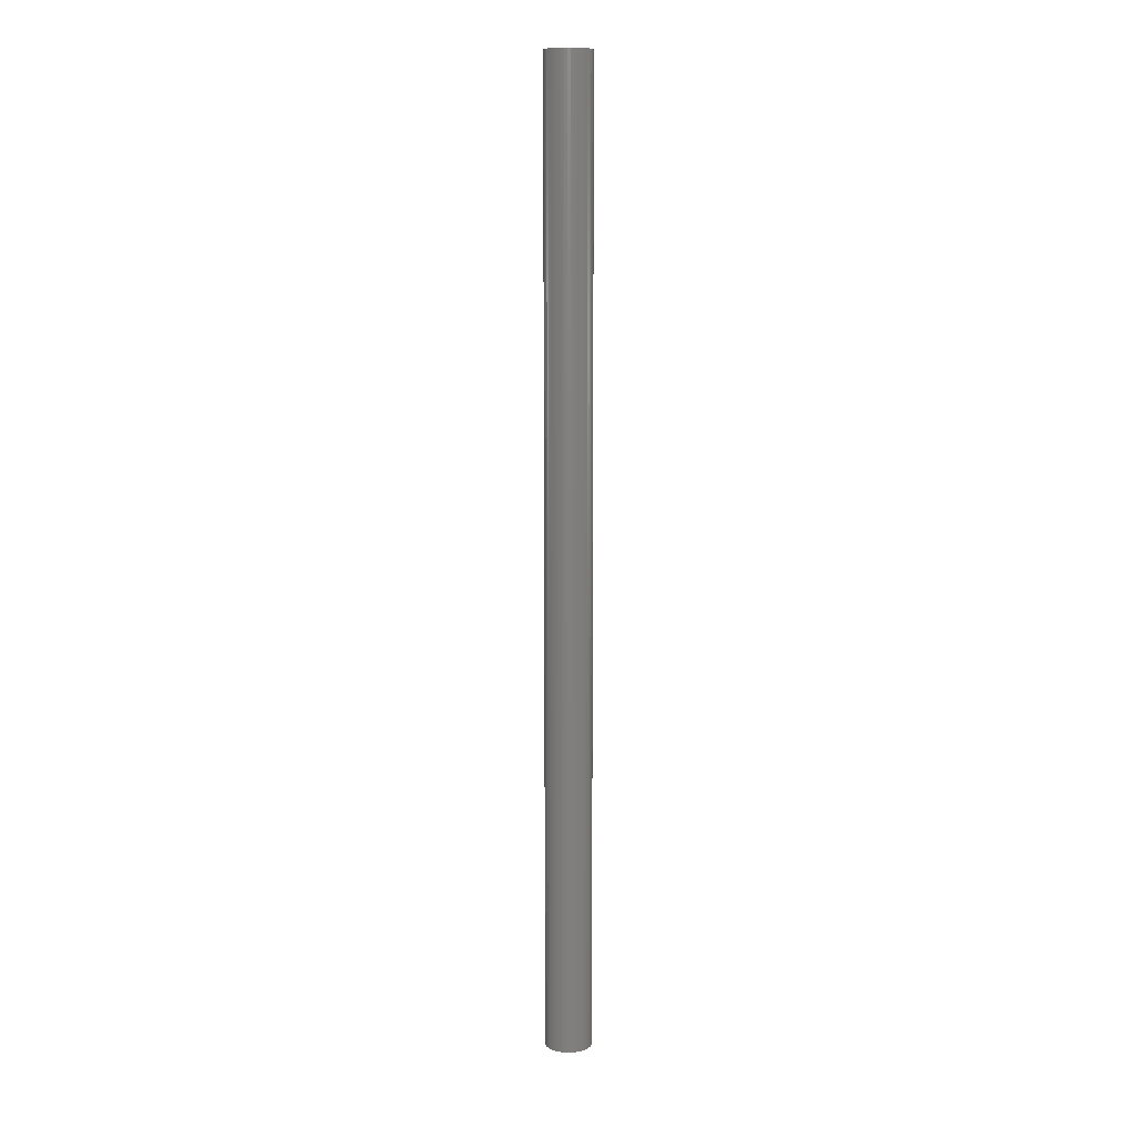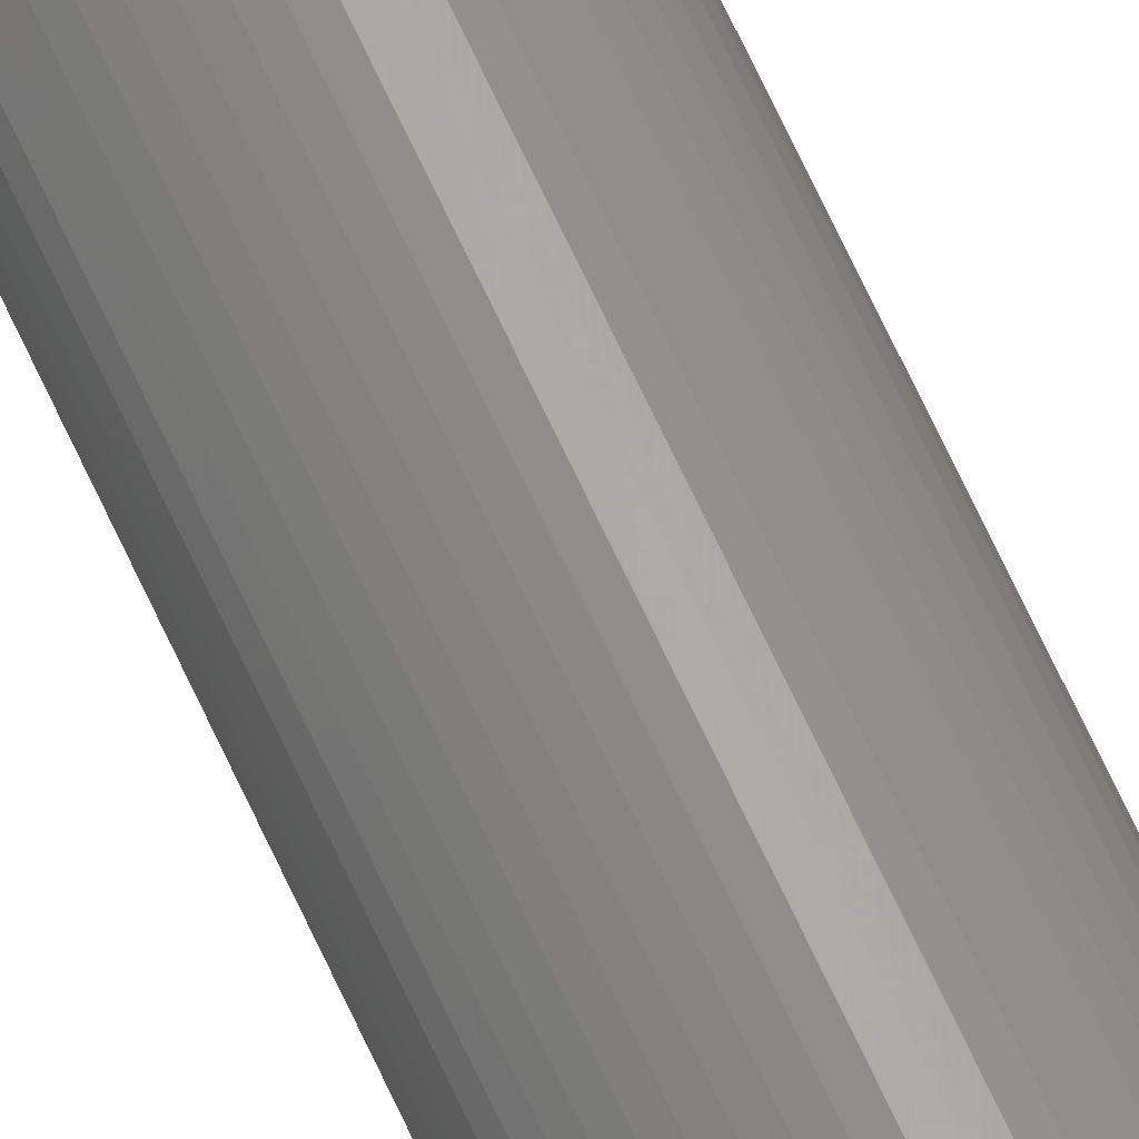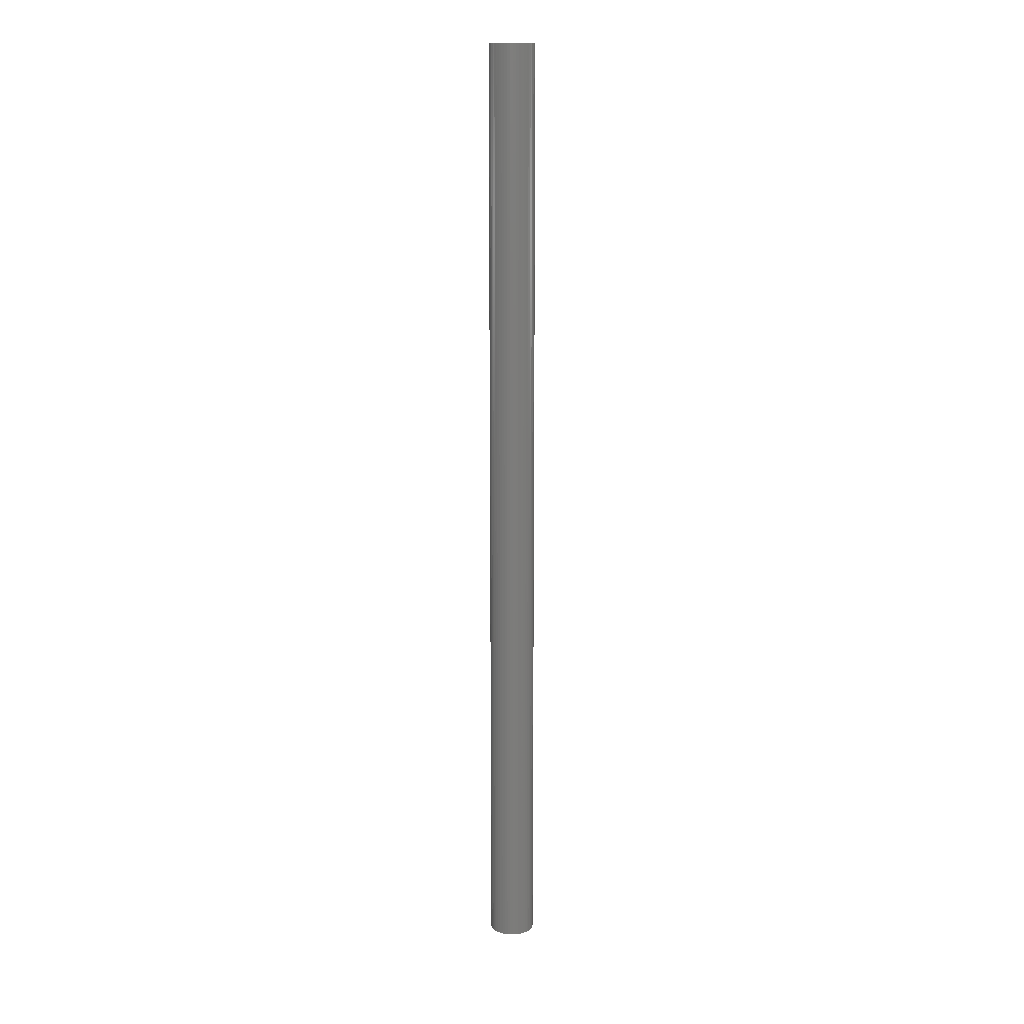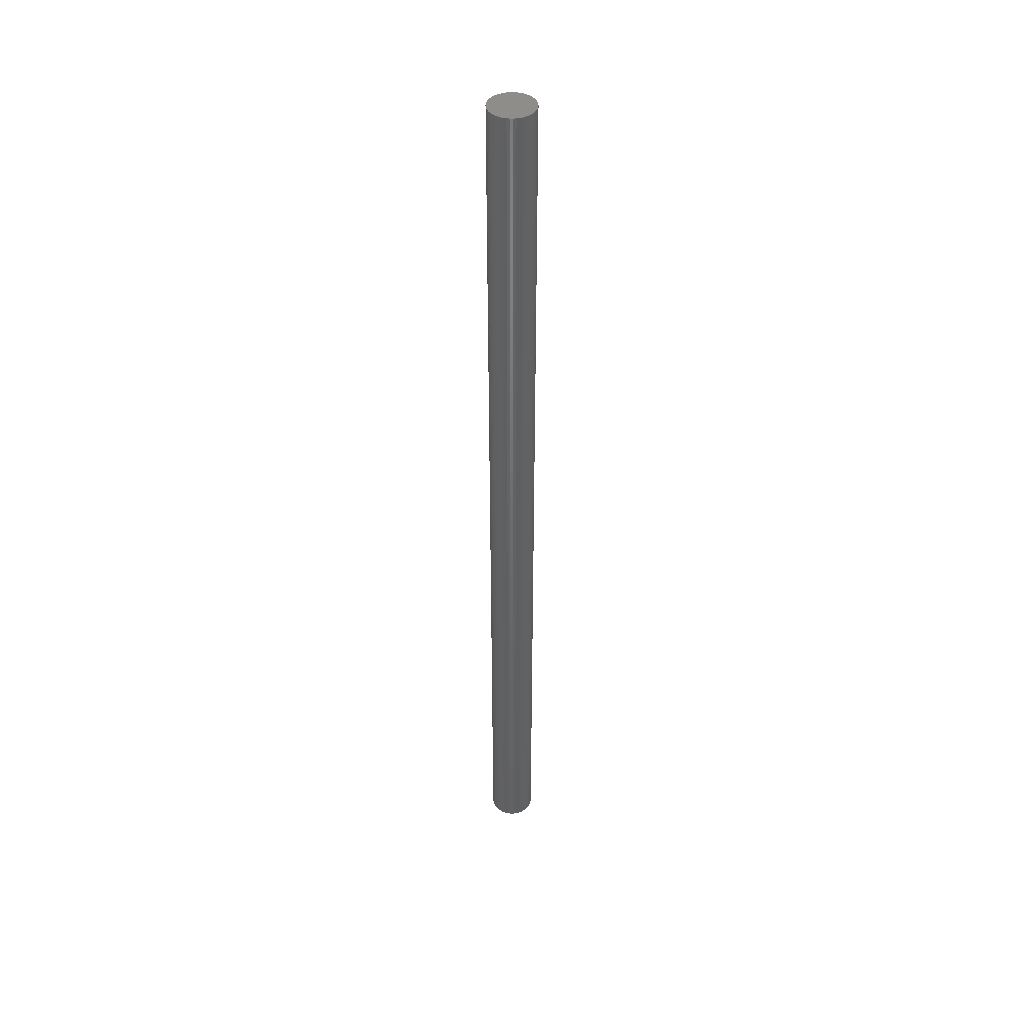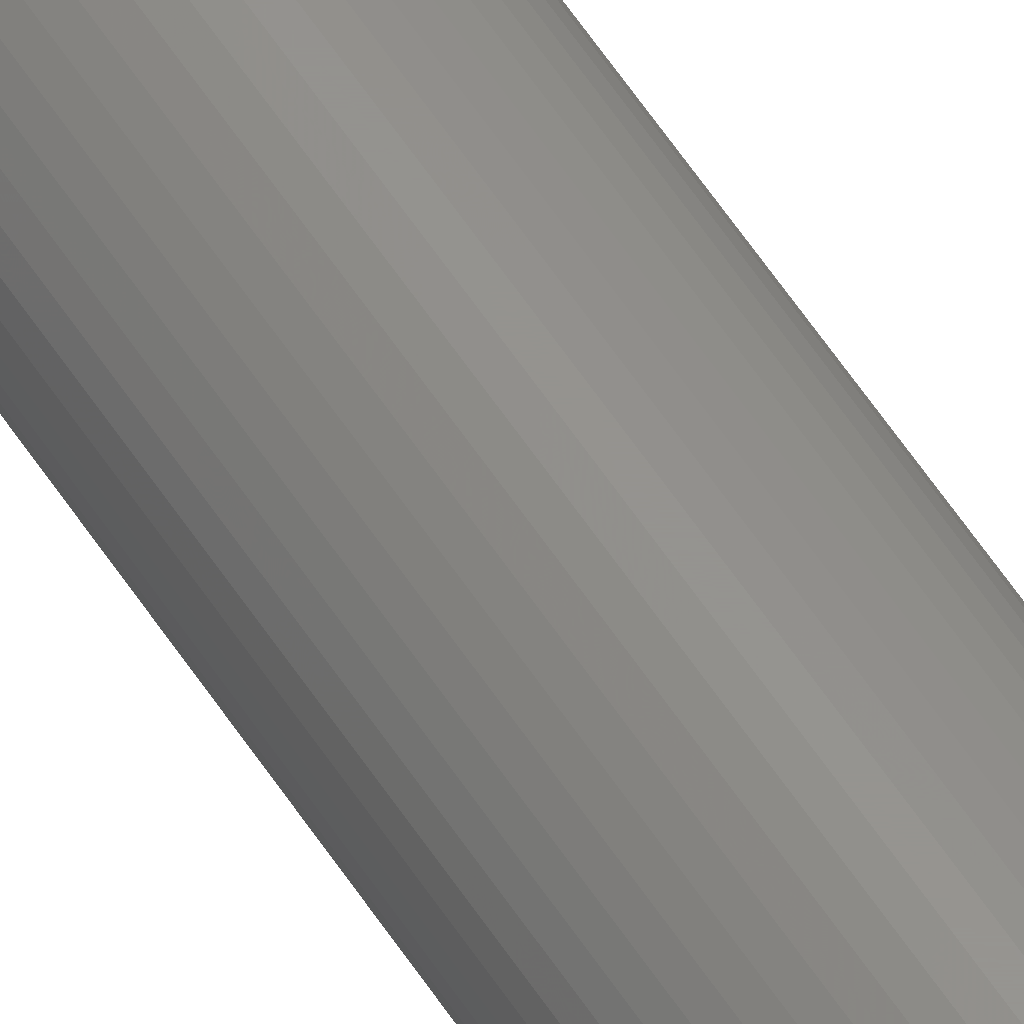
<metadata>
{"format":"stl","ext":"stl","renderer":"f3d","projection":"perspective","resolution":1024,"background":"white","views":[{"elev":10.0,"azim":135.2,"up":"+Z"},{"elev":65.7,"azim":155.7,"up":"+Y"},{"elev":14.4,"azim":-12.8,"up":"+Z"},{"elev":42.1,"azim":-150.1,"up":"+Z"},{"elev":56.9,"azim":-32.4,"up":"+Y"}]}
</metadata>
<code>
# stl→obj: 100 verts, 196 faces
v 2.25 0 46.5
v 2.232 0.282 -46.5
v 2.232 0.282 46.5
v 2.25 0 -46.5
v 2.179 0.5596 -46.5
v 2.179 0.5596 46.5
v 0.1413 2.246 -46.5
v -0.1413 2.246 46.5
v 0.1413 2.246 46.5
v -0.1413 2.246 -46.5
v 2.232 -0.282 -46.5
v 2.179 -0.5596 -46.5
v 2.092 -0.8283 -46.5
v 2.092 0.8283 -46.5
v 1.972 -1.084 -46.5
v 1.972 1.084 -46.5
v 1.82 -1.323 -46.5
v 1.82 1.323 -46.5
v 1.64 -1.54 -46.5
v 1.64 1.54 -46.5
v 1.434 -1.734 -46.5
v 1.434 1.734 -46.5
v 1.206 -1.9 -46.5
v 1.206 1.9 -46.5
v 0.958 -2.036 -46.5
v 0.958 2.036 -46.5
v 0.6953 -2.14 -46.5
v 0.6953 2.14 -46.5
v 0.4216 -2.21 -46.5
v 0.4216 2.21 -46.5
v 0.1413 -2.246 -46.5
v -0.1413 -2.246 -46.5
v -0.4216 -2.21 -46.5
v -0.4216 2.21 -46.5
v -0.6953 -2.14 -46.5
v -0.6953 2.14 -46.5
v -0.958 -2.036 -46.5
v -0.958 2.036 -46.5
v -1.206 -1.9 -46.5
v -1.206 1.9 -46.5
v -1.434 -1.734 -46.5
v -1.434 1.734 -46.5
v -1.64 -1.54 -46.5
v -1.64 1.54 -46.5
v -1.82 -1.323 -46.5
v -1.82 1.323 -46.5
v -1.972 -1.084 -46.5
v -1.972 1.084 -46.5
v -2.092 -0.8283 -46.5
v -2.092 0.8283 -46.5
v -2.179 -0.5596 -46.5
v -2.179 0.5596 -46.5
v -2.232 -0.282 -46.5
v -2.232 0.282 -46.5
v -2.25 0 -46.5
v -1.64 1.54 46.5
v -1.434 1.734 46.5
v -0.958 2.036 46.5
v -0.6953 2.14 46.5
v 2.092 0.8283 46.5
v 1.972 1.084 46.5
v 0.6953 2.14 46.5
v 0.958 2.036 46.5
v 1.206 1.9 46.5
v 1.434 1.734 46.5
v -1.972 1.084 46.5
v -2.092 0.8283 46.5
v -1.82 1.323 46.5
v 2.232 -0.282 46.5
v 2.179 -0.5596 46.5
v 2.092 -0.8283 46.5
v 1.972 -1.084 46.5
v 1.82 1.323 46.5
v 1.82 -1.323 46.5
v 1.64 1.54 46.5
v 1.64 -1.54 46.5
v 1.434 -1.734 46.5
v 1.206 -1.9 46.5
v 0.958 -2.036 46.5
v 0.6953 -2.14 46.5
v 0.4216 2.21 46.5
v 0.4216 -2.21 46.5
v 0.1413 -2.246 46.5
v -0.1413 -2.246 46.5
v -0.4216 2.21 46.5
v -0.4216 -2.21 46.5
v -0.6953 -2.14 46.5
v -0.958 -2.036 46.5
v -1.206 1.9 46.5
v -1.206 -1.9 46.5
v -1.434 -1.734 46.5
v -1.64 -1.54 46.5
v -1.82 -1.323 46.5
v -1.972 -1.084 46.5
v -2.092 -0.8283 46.5
v -2.179 0.5596 46.5
v -2.179 -0.5596 46.5
v -2.232 0.282 46.5
v -2.232 -0.282 46.5
v -2.25 0 46.5
f 1 2 3
f 2 1 4
f 3 5 6
f 5 3 2
f 7 8 9
f 8 7 10
f 11 2 4
f 12 2 11
f 12 5 2
f 13 5 12
f 13 14 5
f 15 14 13
f 15 16 14
f 17 16 15
f 17 18 16
f 19 18 17
f 19 20 18
f 21 20 19
f 21 22 20
f 23 22 21
f 23 24 22
f 25 24 23
f 25 26 24
f 27 26 25
f 27 28 26
f 29 28 27
f 29 30 28
f 31 30 29
f 31 7 30
f 32 7 31
f 32 10 7
f 33 10 32
f 33 34 10
f 35 34 33
f 35 36 34
f 37 36 35
f 37 38 36
f 39 38 37
f 39 40 38
f 41 40 39
f 41 42 40
f 43 42 41
f 43 44 42
f 45 44 43
f 45 46 44
f 47 46 45
f 47 48 46
f 49 48 47
f 49 50 48
f 51 50 49
f 51 52 50
f 53 52 51
f 53 54 52
f 54 53 55
f 42 56 57
f 56 42 44
f 36 58 59
f 58 36 38
f 60 16 61
f 16 60 14
f 26 62 63
f 62 26 28
f 22 64 65
f 64 22 24
f 50 66 48
f 66 50 67
f 46 56 44
f 56 46 68
f 3 69 1
f 6 69 3
f 6 70 69
f 60 70 6
f 60 71 70
f 61 71 60
f 61 72 71
f 73 72 61
f 73 74 72
f 75 74 73
f 75 76 74
f 65 76 75
f 65 77 76
f 64 77 65
f 64 78 77
f 63 78 64
f 63 79 78
f 62 79 63
f 62 80 79
f 81 80 62
f 81 82 80
f 9 82 81
f 9 83 82
f 8 83 9
f 8 84 83
f 85 84 8
f 85 86 84
f 59 86 85
f 59 87 86
f 58 87 59
f 58 88 87
f 89 88 58
f 89 90 88
f 57 90 89
f 57 91 90
f 56 91 57
f 56 92 91
f 68 92 56
f 68 93 92
f 66 93 68
f 66 94 93
f 67 94 66
f 67 95 94
f 96 95 67
f 96 97 95
f 98 97 96
f 98 99 97
f 99 98 100
f 38 89 58
f 89 38 40
f 10 85 8
f 85 10 34
f 71 12 70
f 12 71 13
f 20 65 75
f 65 20 22
f 61 18 73
f 18 61 16
f 28 81 62
f 81 28 30
f 52 67 50
f 67 52 96
f 69 4 1
f 4 69 11
f 74 15 72
f 15 74 17
f 43 91 92
f 91 43 41
f 47 95 49
f 95 47 94
f 43 93 45
f 93 43 92
f 32 83 84
f 83 32 31
f 23 77 78
f 77 23 21
f 6 14 60
f 14 6 5
f 73 20 75
f 20 73 18
f 30 9 81
f 9 30 7
f 24 63 64
f 63 24 26
f 48 68 46
f 68 48 66
f 54 96 52
f 96 54 98
f 55 98 54
f 98 55 100
f 40 57 89
f 57 40 42
f 34 59 85
f 59 34 36
f 72 13 71
f 13 72 15
f 70 11 69
f 11 70 12
f 37 87 88
f 87 37 35
f 49 97 51
f 97 49 95
f 51 99 53
f 99 51 97
f 53 100 55
f 100 53 99
f 76 17 74
f 17 76 19
f 21 76 77
f 76 21 19
f 25 78 79
f 78 25 23
f 29 80 82
f 80 29 27
f 31 82 83
f 82 31 29
f 33 84 86
f 84 33 32
f 41 90 91
f 90 41 39
f 39 88 90
f 88 39 37
f 45 94 47
f 94 45 93
f 27 79 80
f 79 27 25
f 35 86 87
f 86 35 33

</code>
